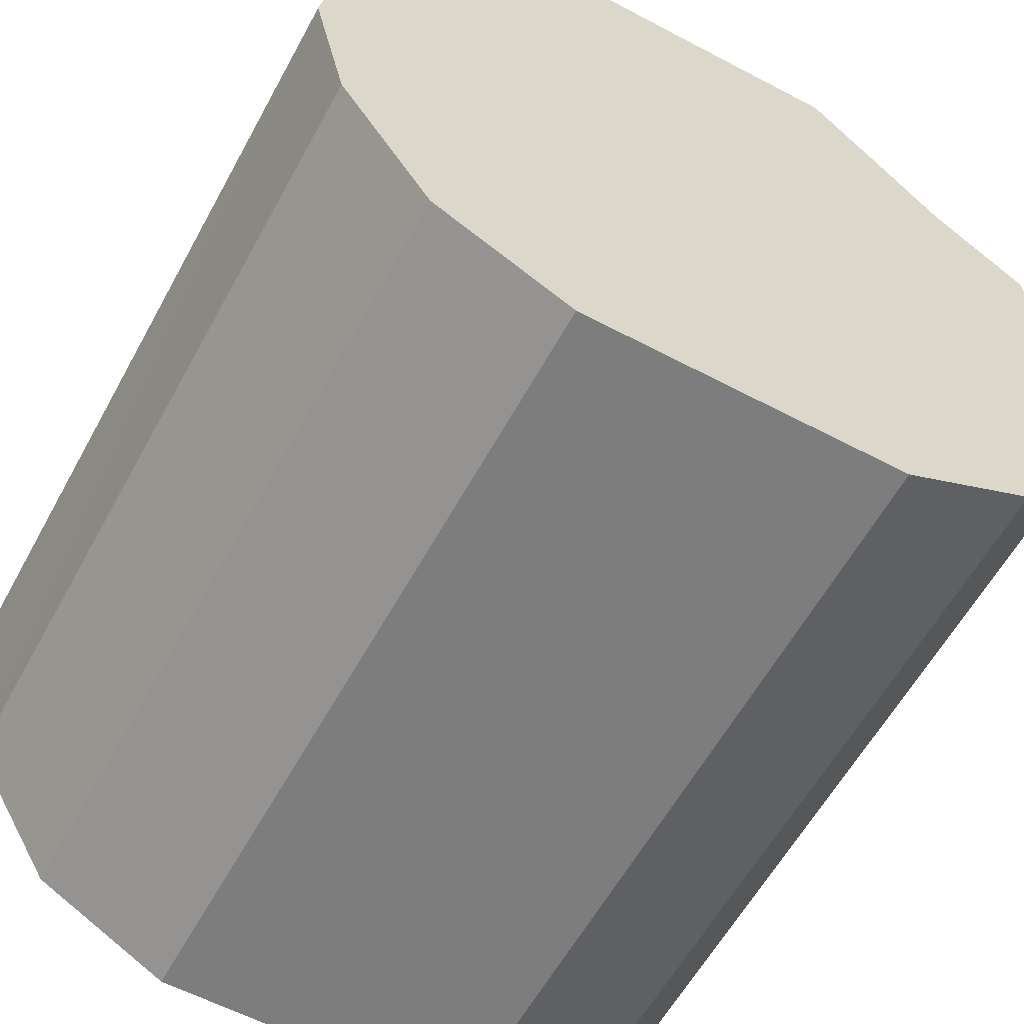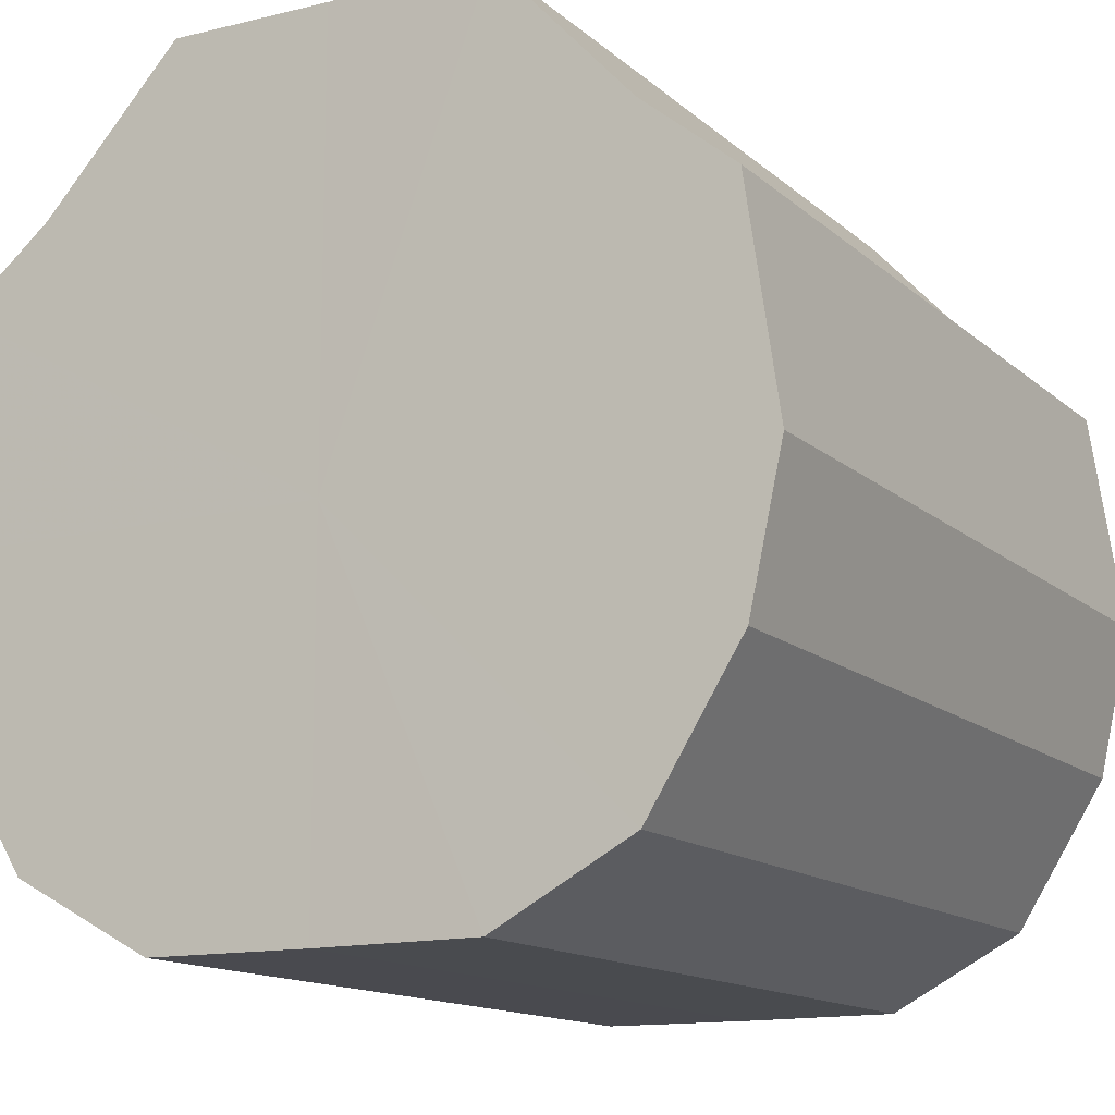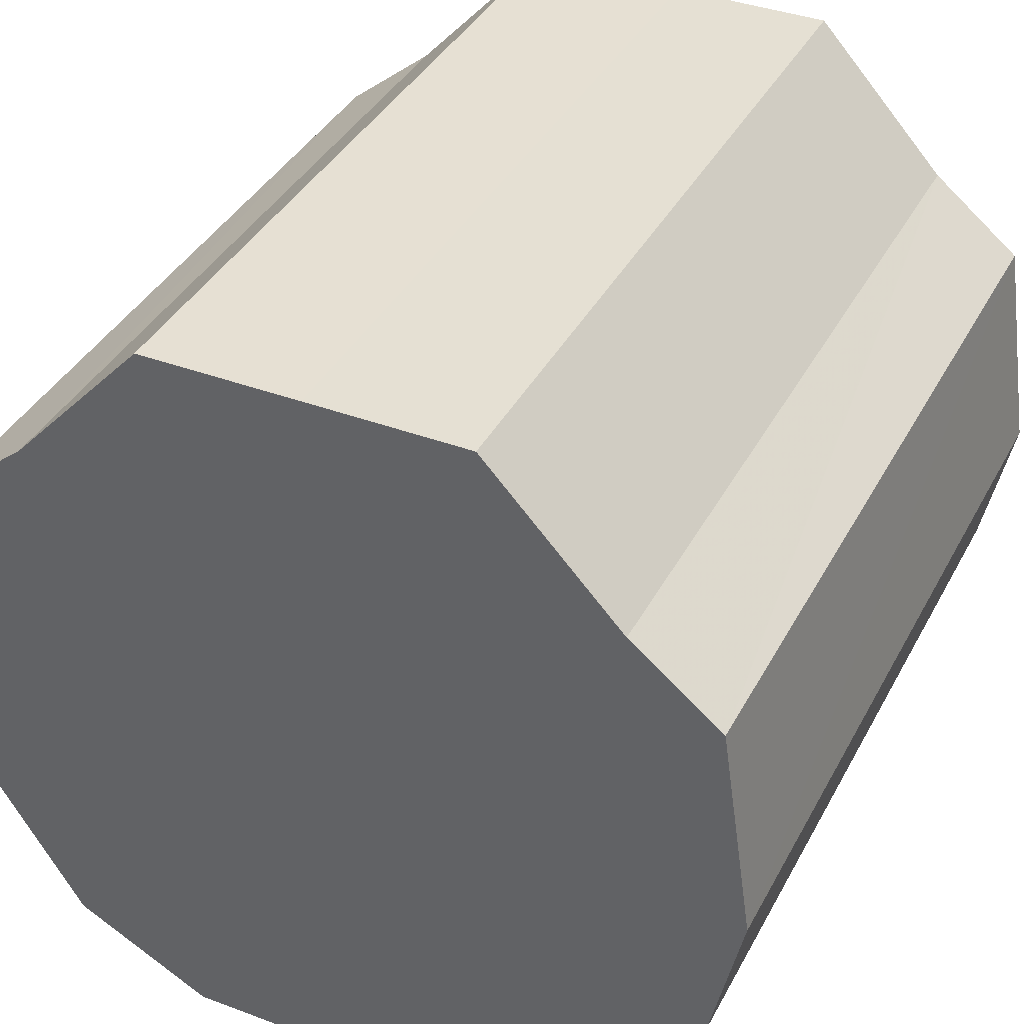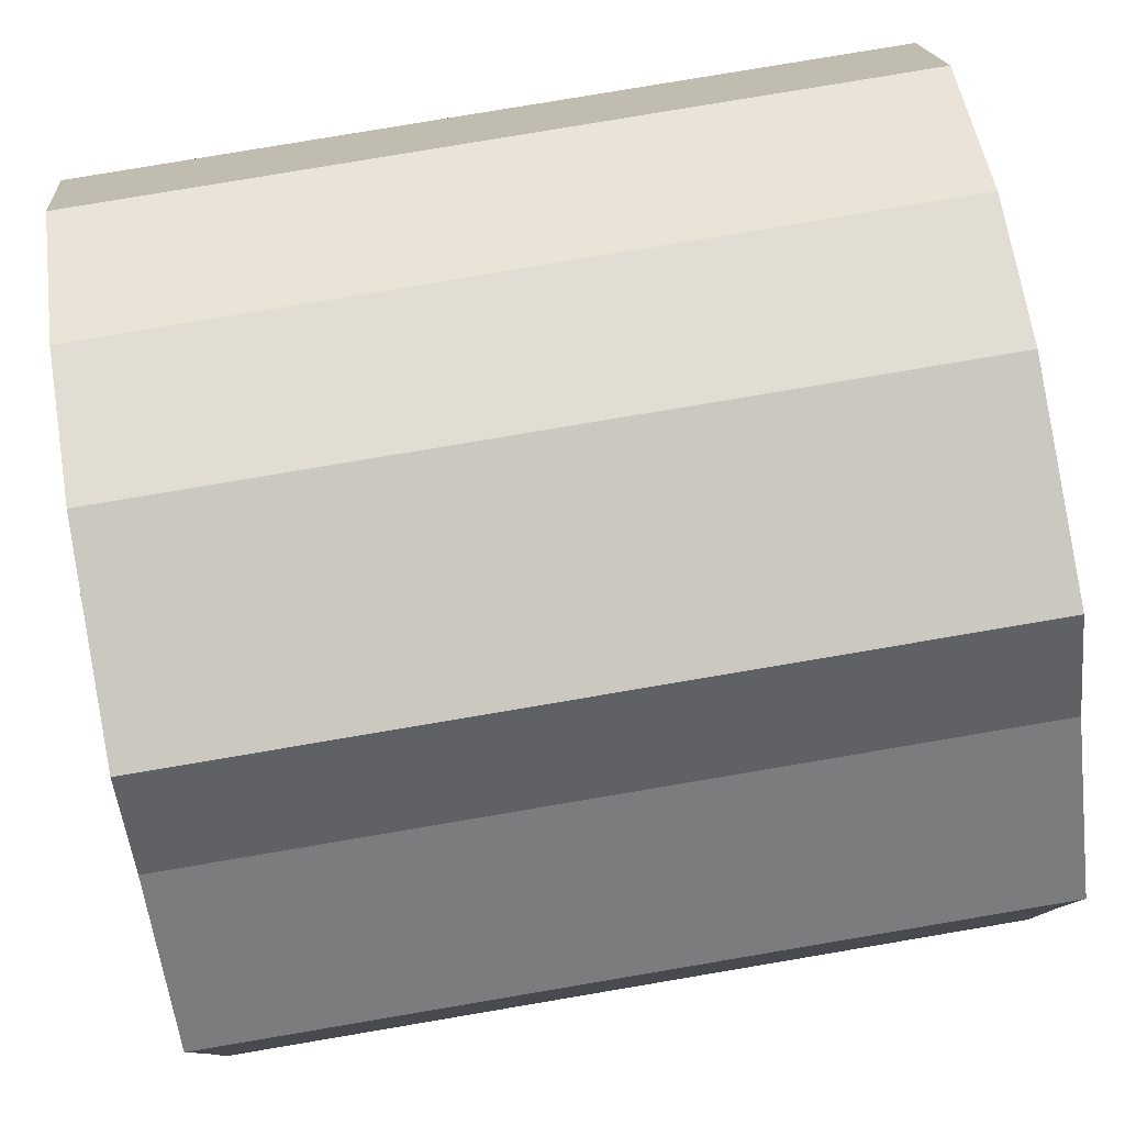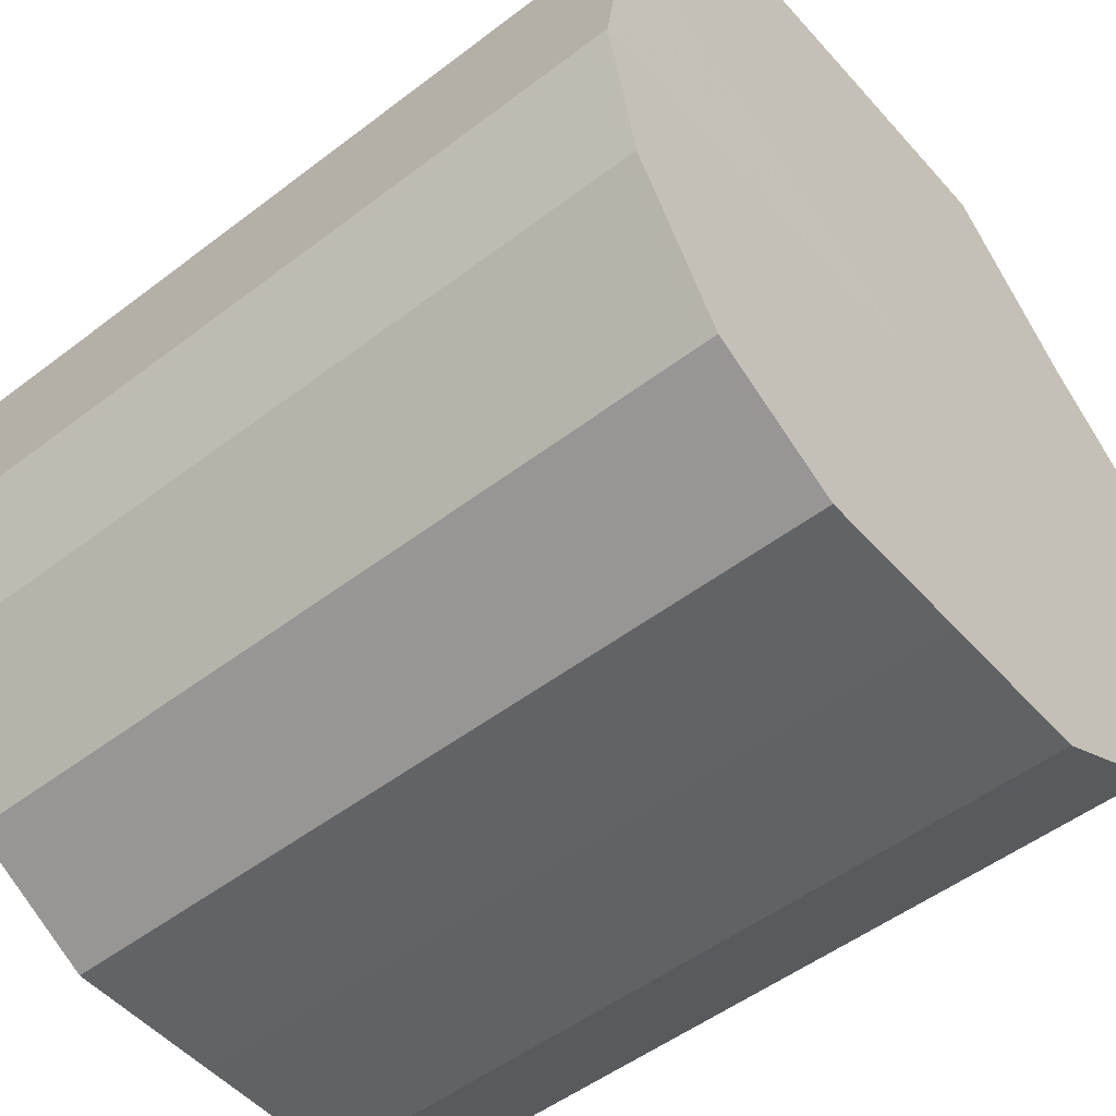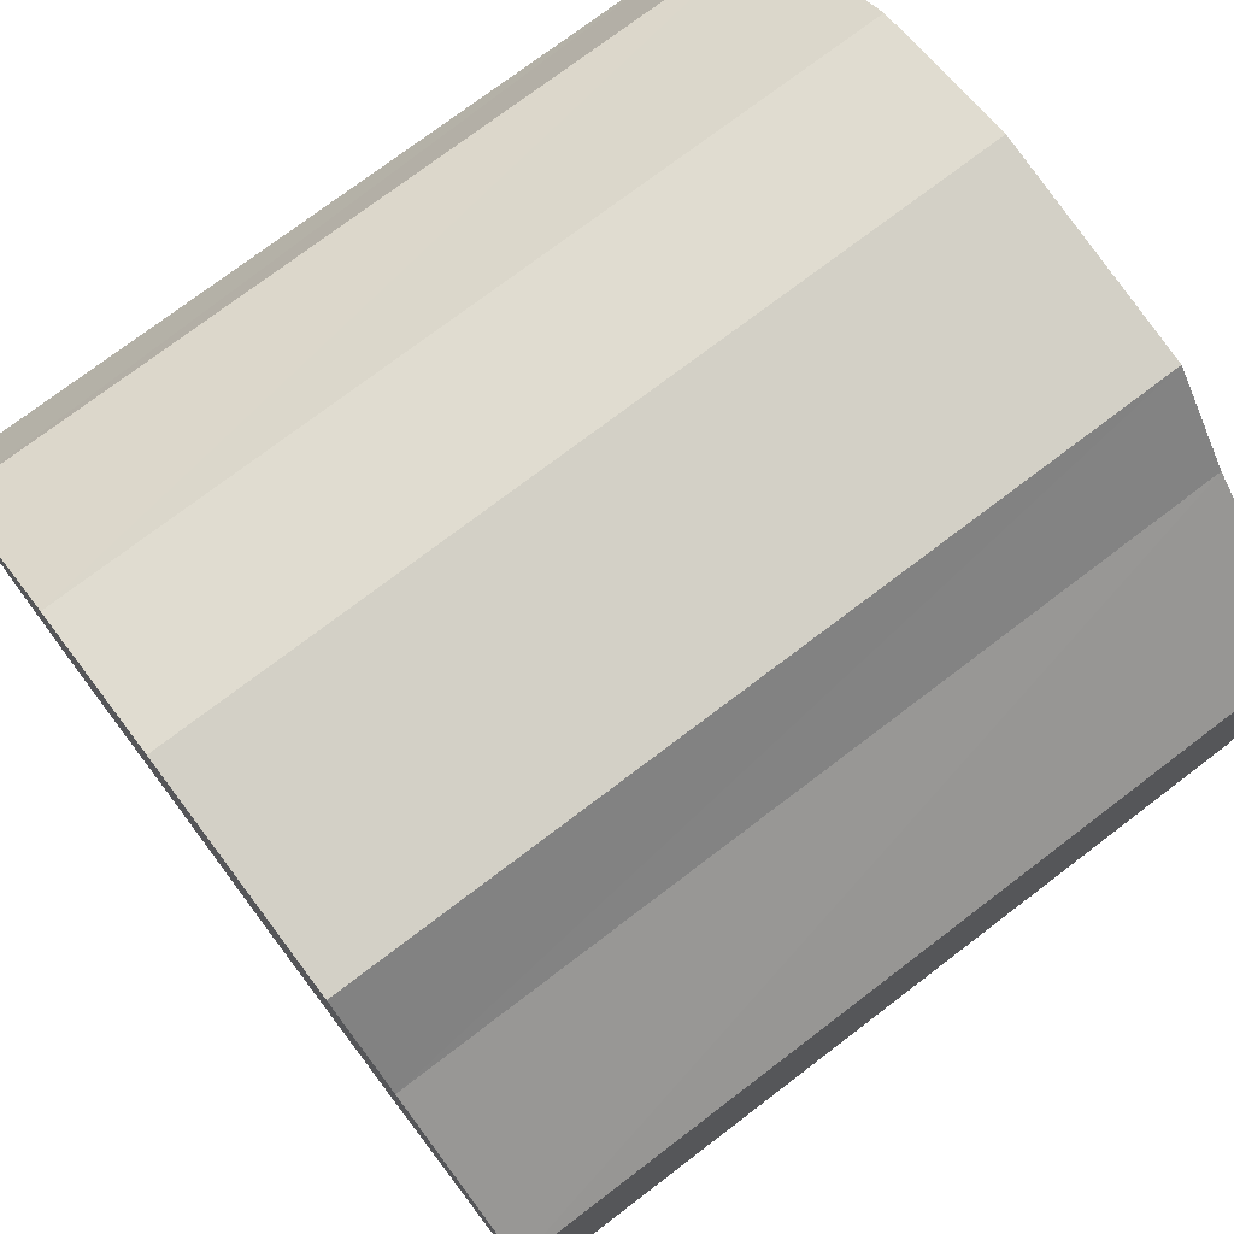
<metadata>
{"format":"obj","ext":"obj","renderer":"f3d","projection":"perspective","resolution":1024,"background":"white","views":[{"elev":-59.2,"azim":-118.5,"up":"+Y"},{"elev":-13.6,"azim":119.1,"up":"+Y"},{"elev":38.3,"azim":115.4,"up":"+Y"},{"elev":79.6,"azim":170.5,"up":"+Z"},{"elev":-50.8,"azim":-140.1,"up":"+Y"},{"elev":75.3,"azim":142.8,"up":"+Z"}]}
</metadata>
<code>
o 6460
v 2217 1889 11.01
v 2217 1889 10.99
v 2217 1889 11.01
v 2217 1889 10.97
v 2217 1889 10.99
v 2217 1889 11.03
v 2217 1889 11.03
v 2217 1889 10.96
v 2217 1889 10.97
v 2217 1889 11.05
v 2217 1889 11.05
v 2217 1889 10.96
v 2217 1889 10.96
v 2217 1889 11.07
v 2217 1889 11.07
v 2217 1889 10.96
v 2217 1889 10.96
v 2217 1889 11.07
v 2217 1889 11.07
v 2217 1889 10.97
v 2217 1889 10.96
v 2217 1889 11.07
v 2217 1889 11.07
v 2217 1889 10.99
v 2217 1889 10.97
v 2217 1889 11.05
v 2217 1889 11.05
v 2217 1889 11.01
v 2217 1889 10.99
v 2217 1889 11.03
v 2217 1889 11.03
v 2217 1889 11.01
v 2217 1889 11.01
v 2217 1889 10.99
v 2217 1889 10.99
v 2217 1889 10.97
v 2217 1889 10.97
v 2217 1889 11.03
v 2217 1889 11.01
v 2217 1889 11.05
v 2217 1889 11.03
v 2217 1889 10.96
v 2217 1889 10.96
v 2217 1889 11.07
v 2217 1889 11.05
v 2217 1889 11.07
v 2217 1889 11.07
v 2217 1889 10.96
v 2217 1889 10.96
v 2217 1889 11.07
v 2217 1889 11.07
v 2217 1889 11.05
v 2217 1889 11.07
v 2217 1889 10.96
v 2217 1889 10.96
v 2217 1889 11.03
v 2217 1889 11.05
v 2217 1889 11.01
v 2217 1889 11.03
v 2217 1889 10.97
v 2217 1889 10.97
v 2217 1889 10.99
v 2217 1889 11.01
v 2217 1889 10.99
v 2217 1889 11.01
v 2217 1889 10.99
v 2217 1889 11.01
v 2217 1889 10.97
v 2217 1889 11.03
v 2217 1889 10.96
v 2217 1889 11.05
v 2217 1889 10.96
v 2217 1889 11.07
v 2217 1889 10.96
v 2217 1889 11.07
v 2217 1889 10.97
v 2217 1889 11.07
v 2217 1889 10.99
v 2217 1889 11.05
v 2217 1889 11.01
v 2217 1889 11.03
v 2217 1889 11.01
v 2217 1889 11.01
v 2217 1889 10.99
v 2217 1889 11.03
v 2217 1889 10.97
v 2217 1889 11.05
v 2217 1889 10.96
v 2217 1889 11.07
v 2217 1889 10.96
v 2217 1889 11.07
v 2217 1889 10.96
v 2217 1889 11.07
v 2217 1889 10.97
v 2217 1889 11.05
v 2217 1889 10.99
v 2217 1889 11.03
v 2217 1889 11.01
f 1 2 3
f 2 4 5
f 6 1 7
f 4 8 9
f 10 6 11
f 8 12 13
f 14 10 15
f 12 16 17
f 18 14 19
f 16 20 21
f 22 18 23
f 20 24 25
f 26 22 27
f 24 28 29
f 30 26 31
f 28 30 32
f 33 34 35
f 35 36 37
f 38 39 33
f 40 41 38
f 37 42 43
f 44 45 40
f 46 47 44
f 43 48 49
f 50 51 46
f 52 53 50
f 49 54 55
f 56 57 52
f 58 59 56
f 55 60 61
f 62 63 58
f 61 64 62
f 65 66 67
f 65 68 66
f 65 67 69
f 65 70 68
f 65 69 71
f 65 72 70
f 65 71 73
f 65 74 72
f 65 73 75
f 65 76 74
f 65 75 77
f 65 78 76
f 65 77 79
f 65 80 78
f 65 79 81
f 65 81 80
f 82 83 84
f 82 85 83
f 82 84 86
f 82 87 85
f 82 86 88
f 82 89 87
f 82 88 90
f 82 91 89
f 82 90 92
f 82 93 91
f 82 92 94
f 82 95 93
f 82 94 96
f 82 97 95
f 82 96 98
f 82 98 97

</code>
